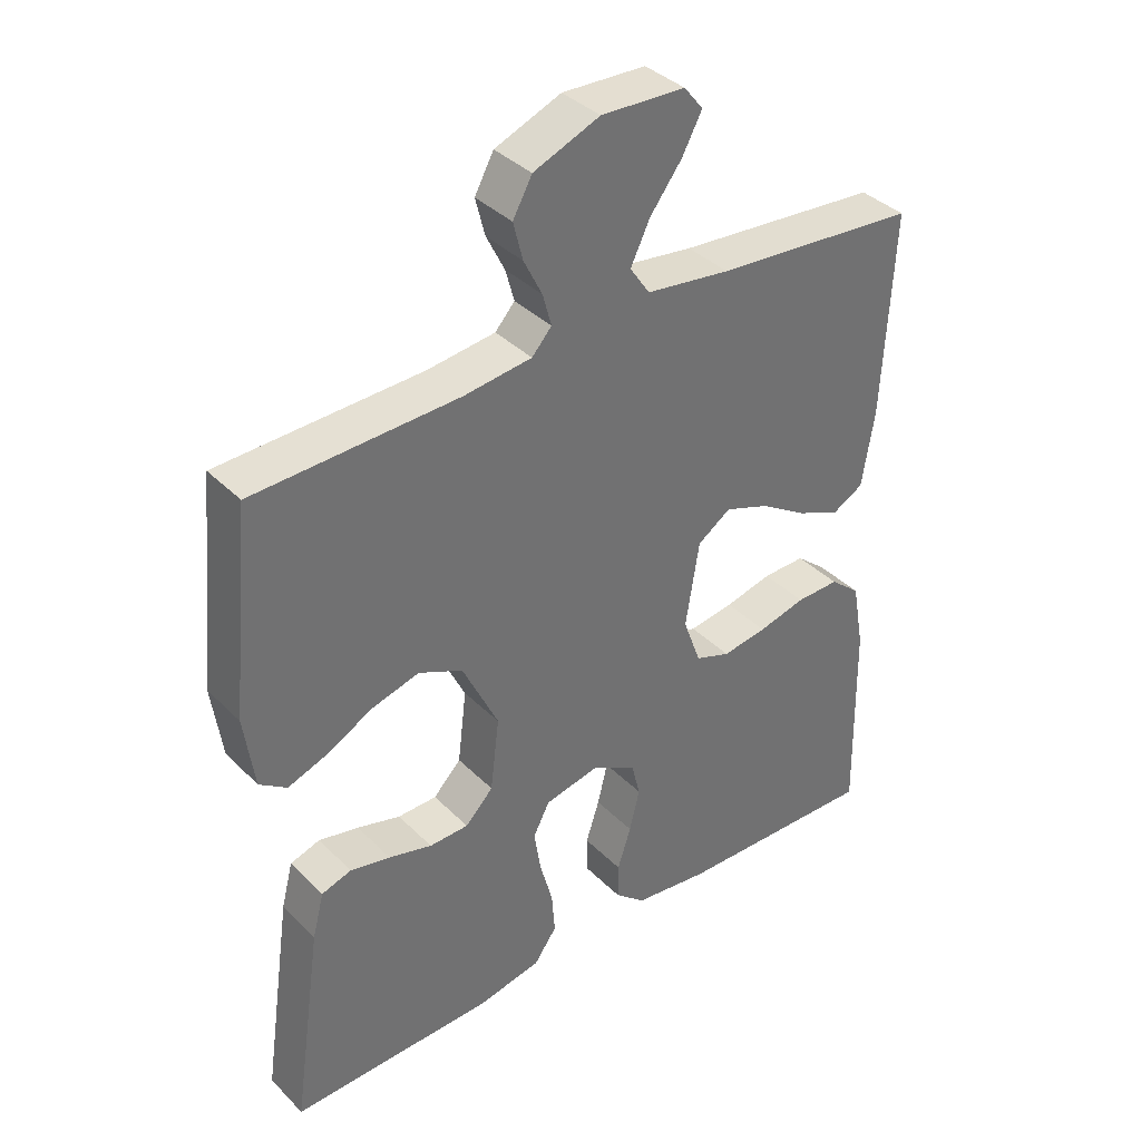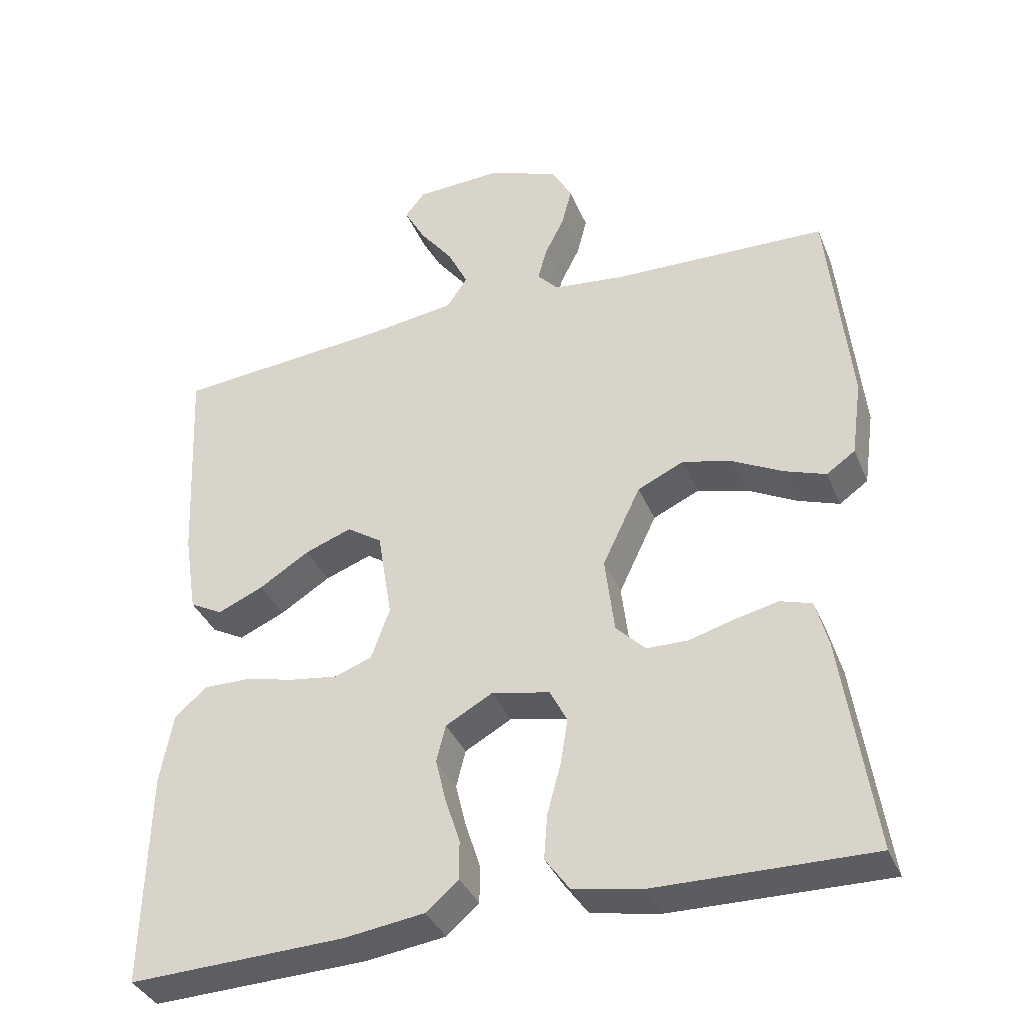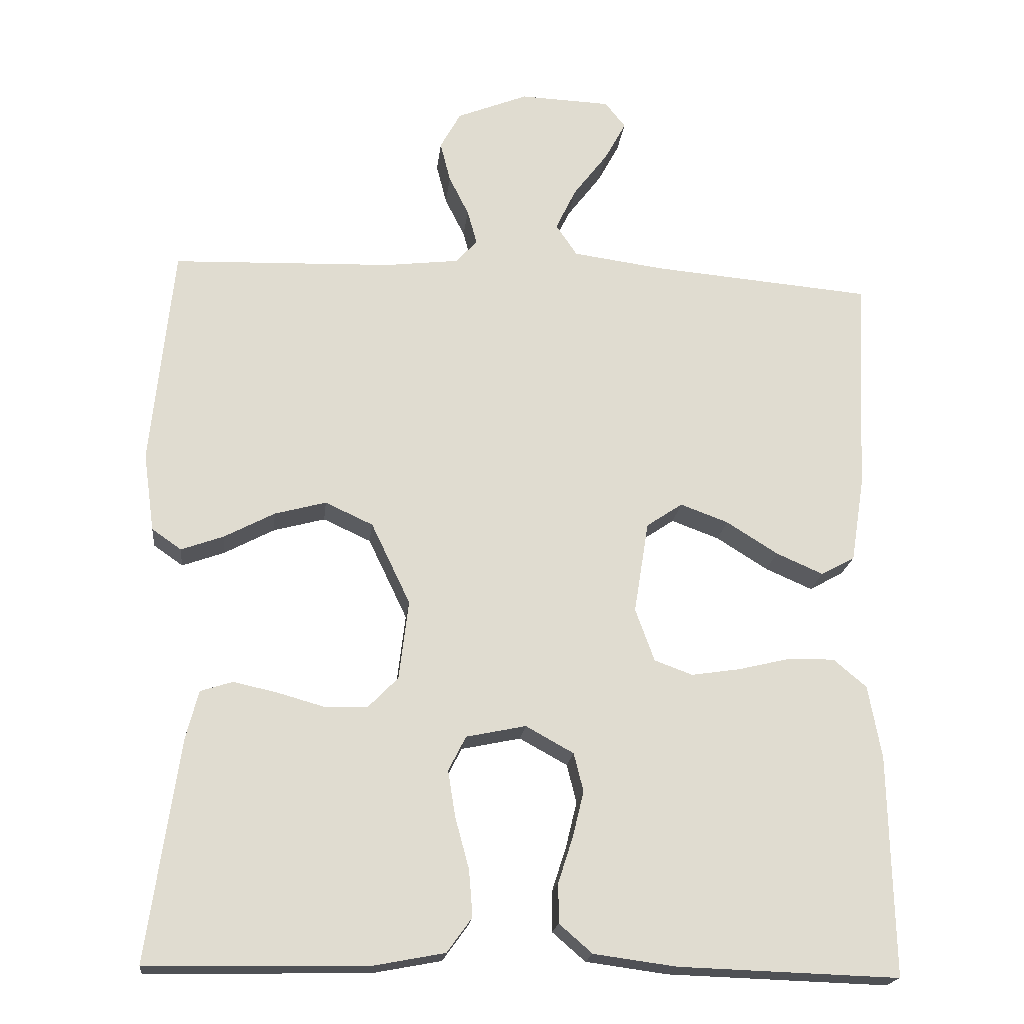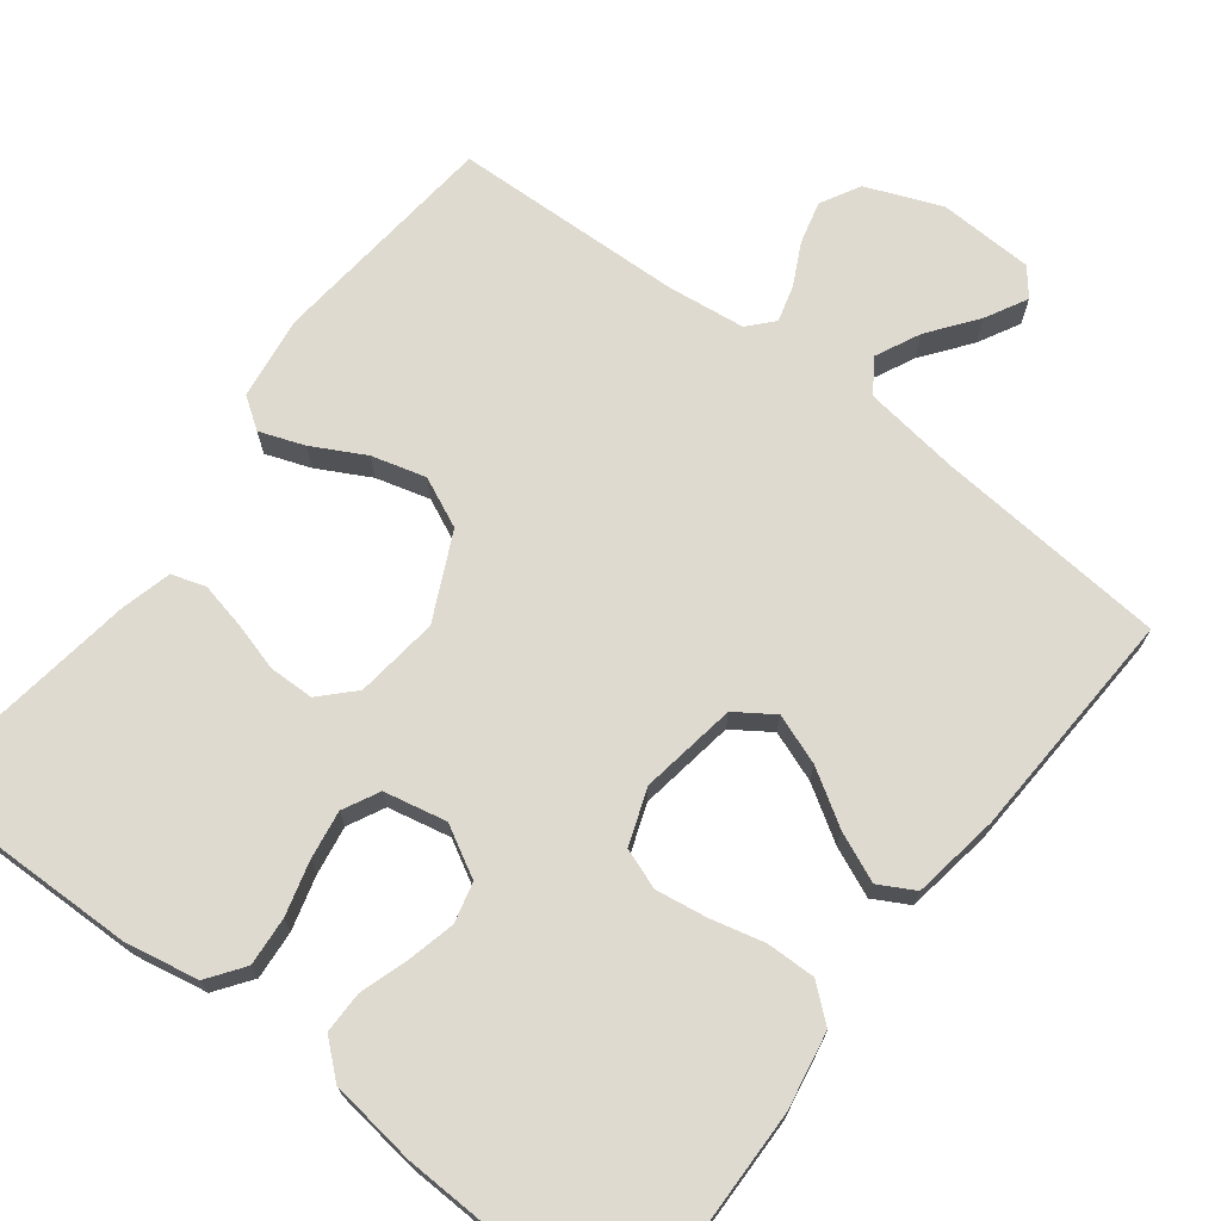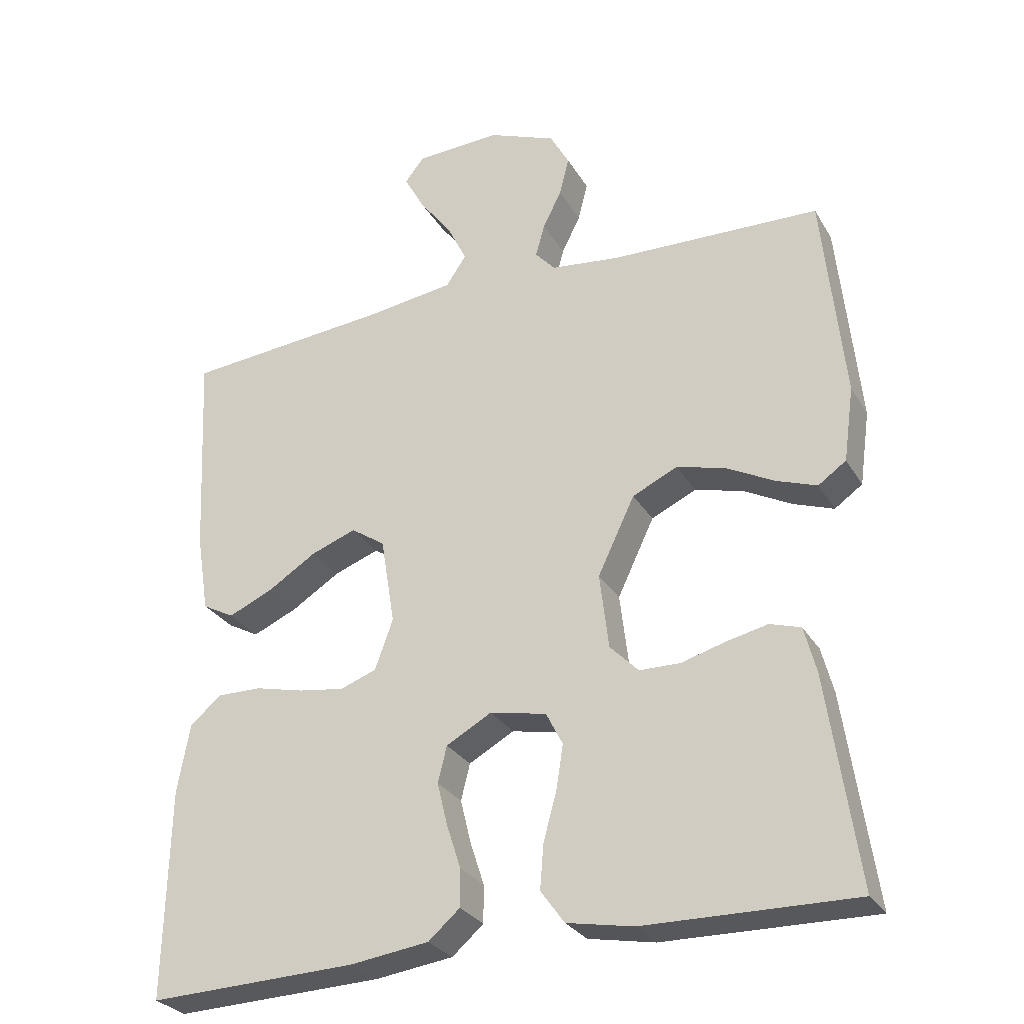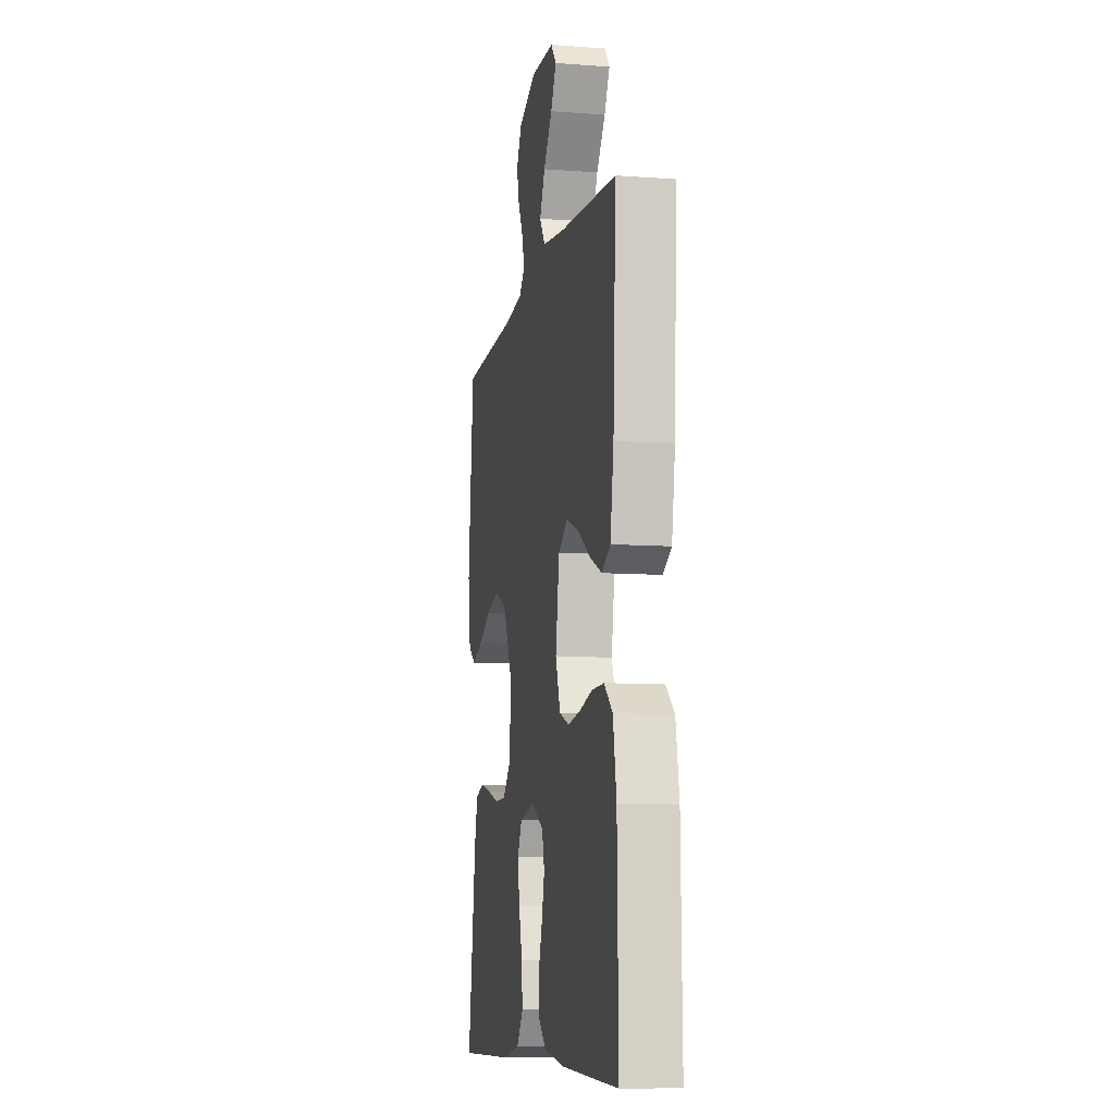
<metadata>
{"format":"obj","ext":"obj","renderer":"f3d","projection":"perspective","resolution":1024,"background":"white","views":[{"elev":37.5,"azim":141.3,"up":"+Z"},{"elev":-36.9,"azim":20.9,"up":"+Z"},{"elev":-19.7,"azim":173.7,"up":"+Z"},{"elev":70.8,"azim":-142.6,"up":"+Y"},{"elev":-28.7,"azim":25.2,"up":"+Z"},{"elev":-9.2,"azim":-101.1,"up":"+Z"}]}
</metadata>
<code>
v -0.5 0.07 -0.5
v -0.494 0.07 -0.2
v -0.476 0.07 -0.101
v -0.431 0.07 -0.063
v -0.367 0.07 -0.064
v -0.297 0.07 -0.081
v -0.231 0.07 -0.091
v -0.179 0.07 -0.072
v -0.153 0.07 0
v -0.173 0.07 0.125
v -0.222 0.07 0.158
v -0.287 0.07 0.134
v -0.357 0.07 0.09
v -0.421 0.07 0.062
v -0.467 0.07 0.087
v -0.485 0.07 0.2
v -0.5 0.07 0.5
v -0.2 0.07 0.526
v -0.076 0.07 0.543
v -0.047 0.07 0.586
v -0.075 0.07 0.644
v -0.122 0.07 0.706
v -0.151 0.07 0.76
v -0.123 0.07 0.795
v 0 0.07 0.8
v 0.097 0.07 0.761
v 0.125 0.07 0.71
v 0.111 0.07 0.655
v 0.084 0.07 0.601
v 0.071 0.07 0.554
v 0.1 0.07 0.522
v 0.2 0.07 0.51
v 0.5 0.07 0.5
v 0.53 0.07 0.2
v 0.515 0.07 0.093
v 0.475 0.07 0.065
v 0.417 0.07 0.086
v 0.349 0.07 0.122
v 0.279 0.07 0.141
v 0.214 0.07 0.111
v 0.161 0.07 0
v 0.174 0.07 -0.108
v 0.215 0.07 -0.15
v 0.273 0.07 -0.151
v 0.337 0.07 -0.133
v 0.396 0.07 -0.12
v 0.44 0.07 -0.134
v 0.457 0.07 -0.2
v 0.5 0.07 -0.5
v 0.2 0.07 -0.495
v 0.105 0.07 -0.477
v 0.071 0.07 -0.43
v 0.076 0.07 -0.367
v 0.095 0.07 -0.297
v 0.105 0.07 -0.234
v 0.081 0.07 -0.187
v 0 0.07 -0.17
v -0.065 0.07 -0.206
v -0.078 0.07 -0.258
v -0.063 0.07 -0.32
v -0.043 0.07 -0.382
v -0.043 0.07 -0.436
v -0.088 0.07 -0.475
v -0.2 0.07 -0.49
v -0.5 0 -0.5
v -0.494 0 -0.2
v -0.476 0 -0.101
v -0.431 0 -0.063
v -0.367 0 -0.064
v -0.297 0 -0.081
v -0.231 0 -0.091
v -0.179 0 -0.072
v -0.153 0 0
v -0.173 0 0.125
v -0.222 0 0.158
v -0.287 0 0.134
v -0.357 0 0.09
v -0.421 0 0.062
v -0.467 0 0.087
v -0.485 0 0.2
v -0.5 0 0.5
v -0.2 0 0.526
v -0.076 0 0.543
v -0.047 0 0.586
v -0.075 0 0.644
v -0.122 0 0.706
v -0.151 0 0.76
v -0.123 0 0.795
v 0 0 0.8
v 0.097 0 0.761
v 0.125 0 0.71
v 0.111 0 0.655
v 0.084 0 0.601
v 0.071 0 0.554
v 0.1 0 0.522
v 0.2 0 0.51
v 0.5 0 0.5
v 0.53 0 0.2
v 0.515 0 0.093
v 0.475 0 0.065
v 0.417 0 0.086
v 0.349 0 0.122
v 0.279 0 0.141
v 0.214 0 0.111
v 0.161 0 0
v 0.174 0 -0.108
v 0.215 0 -0.15
v 0.273 0 -0.151
v 0.337 0 -0.133
v 0.396 0 -0.12
v 0.44 0 -0.134
v 0.457 0 -0.2
v 0.5 0 -0.5
v 0.2 0 -0.495
v 0.105 0 -0.477
v 0.071 0 -0.43
v 0.076 0 -0.367
v 0.095 0 -0.297
v 0.105 0 -0.234
v 0.081 0 -0.187
v 0 0 -0.17
v -0.065 0 -0.206
v -0.078 0 -0.258
v -0.063 0 -0.32
v -0.043 0 -0.382
v -0.043 0 -0.436
v -0.088 0 -0.475
v -0.2 0 -0.49
f 4 5 6
f 3 4 6
f 2 3 6
f 1 2 6
f 64 1 6
f 63 64 6
f 62 63 6
f 61 62 6
f 60 61 6
f 59 60 6 7
f 58 59 7 8
f 57 58 8 9
f 56 57 9 10
f 52 53 54
f 51 52 54
f 50 51 54
f 49 50 54
f 48 49 54
f 47 48 54
f 46 47 54
f 45 46 54
f 44 45 54
f 43 44 54 55
f 42 43 55 56
f 36 37 38
f 35 36 38
f 34 35 38
f 33 34 38
f 32 33 38
f 31 32 38 39
f 30 31 39 40
f 27 28 29
f 26 27 29
f 25 26 29
f 24 25 29
f 23 24 29
f 22 23 29
f 21 22 29
f 20 21 29 30
f 30 40 41
f 20 30 41
f 19 20 41
f 16 17 18
f 15 16 18
f 14 15 18
f 13 14 18
f 12 13 18
f 11 12 18 19
f 42 56 10
f 41 42 10
f 19 41 10
f 10 11 19
f 70 69 68
f 70 68 67
f 70 67 66
f 70 66 65
f 70 65 128
f 70 128 127
f 70 127 126
f 70 126 125
f 70 125 124
f 71 70 124 123
f 72 71 123 122
f 73 72 122 121
f 74 73 121 120
f 118 117 116
f 118 116 115
f 118 115 114
f 118 114 113
f 118 113 112
f 118 112 111
f 118 111 110
f 118 110 109
f 118 109 108
f 119 118 108 107
f 120 119 107 106
f 102 101 100
f 102 100 99
f 102 99 98
f 102 98 97
f 102 97 96
f 103 102 96 95
f 104 103 95 94
f 93 92 91
f 93 91 90
f 93 90 89
f 93 89 88
f 93 88 87
f 93 87 86
f 93 86 85
f 94 93 85 84
f 105 104 94
f 105 94 84
f 105 84 83
f 82 81 80
f 82 80 79
f 82 79 78
f 82 78 77
f 82 77 76
f 83 82 76 75
f 74 120 106
f 74 106 105
f 74 105 83
f 83 75 74
f 1 65 66 2
f 2 66 67 3
f 3 67 68 4
f 4 68 69 5
f 5 69 70 6
f 6 70 71 7
f 7 71 72 8
f 8 72 73 9
f 9 73 74 10
f 10 74 75 11
f 11 75 76 12
f 12 76 77 13
f 13 77 78 14
f 14 78 79 15
f 15 79 80 16
f 16 80 81 17
f 17 81 82 18
f 18 82 83 19
f 19 83 84 20
f 20 84 85 21
f 21 85 86 22
f 22 86 87 23
f 23 87 88 24
f 24 88 89 25
f 25 89 90 26
f 26 90 91 27
f 27 91 92 28
f 28 92 93 29
f 29 93 94 30
f 30 94 95 31
f 31 95 96 32
f 32 96 97 33
f 33 97 98 34
f 34 98 99 35
f 35 99 100 36
f 36 100 101 37
f 37 101 102 38
f 38 102 103 39
f 39 103 104 40
f 40 104 105 41
f 41 105 106 42
f 42 106 107 43
f 43 107 108 44
f 44 108 109 45
f 45 109 110 46
f 46 110 111 47
f 47 111 112 48
f 48 112 113 49
f 49 113 114 50
f 50 114 115 51
f 51 115 116 52
f 52 116 117 53
f 53 117 118 54
f 54 118 119 55
f 55 119 120 56
f 56 120 121 57
f 57 121 122 58
f 58 122 123 59
f 59 123 124 60
f 60 124 125 61
f 61 125 126 62
f 62 126 127 63
f 63 127 128 64
f 64 128 65 1

</code>
